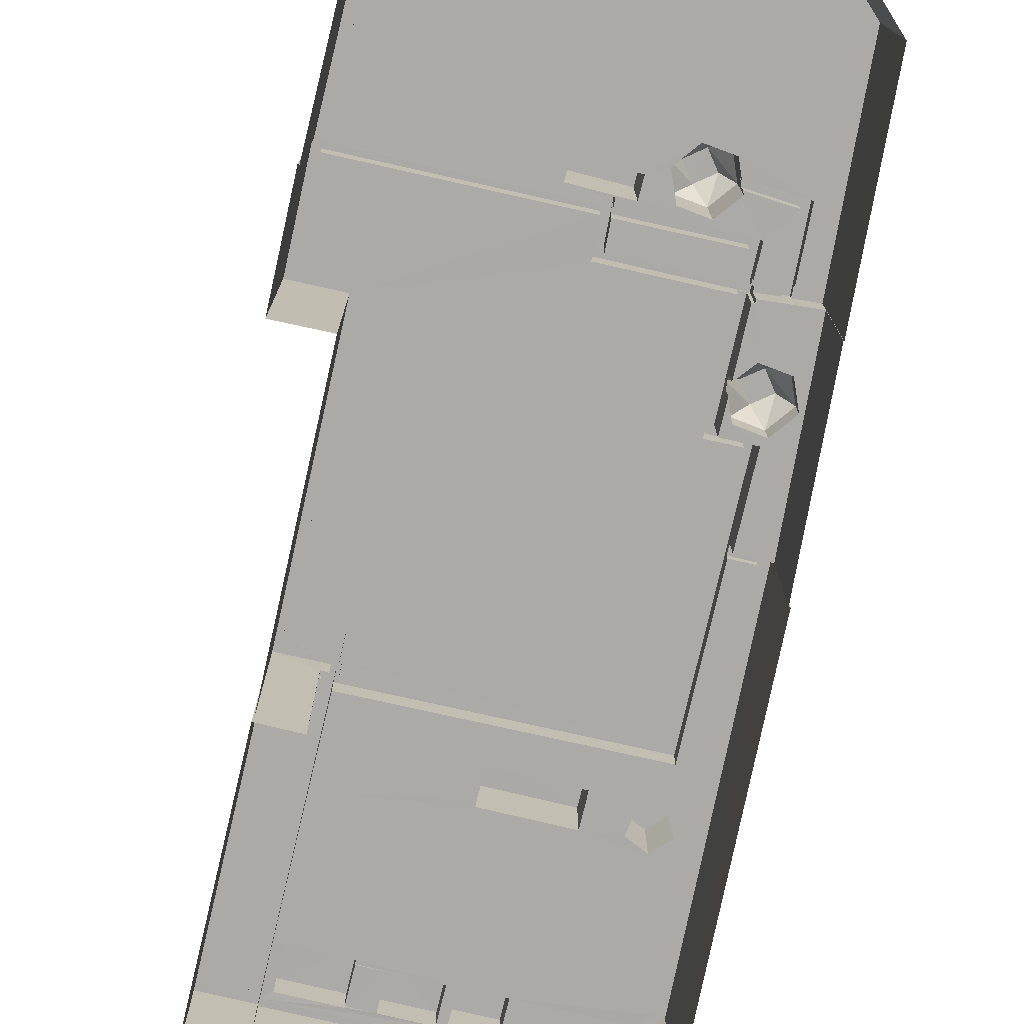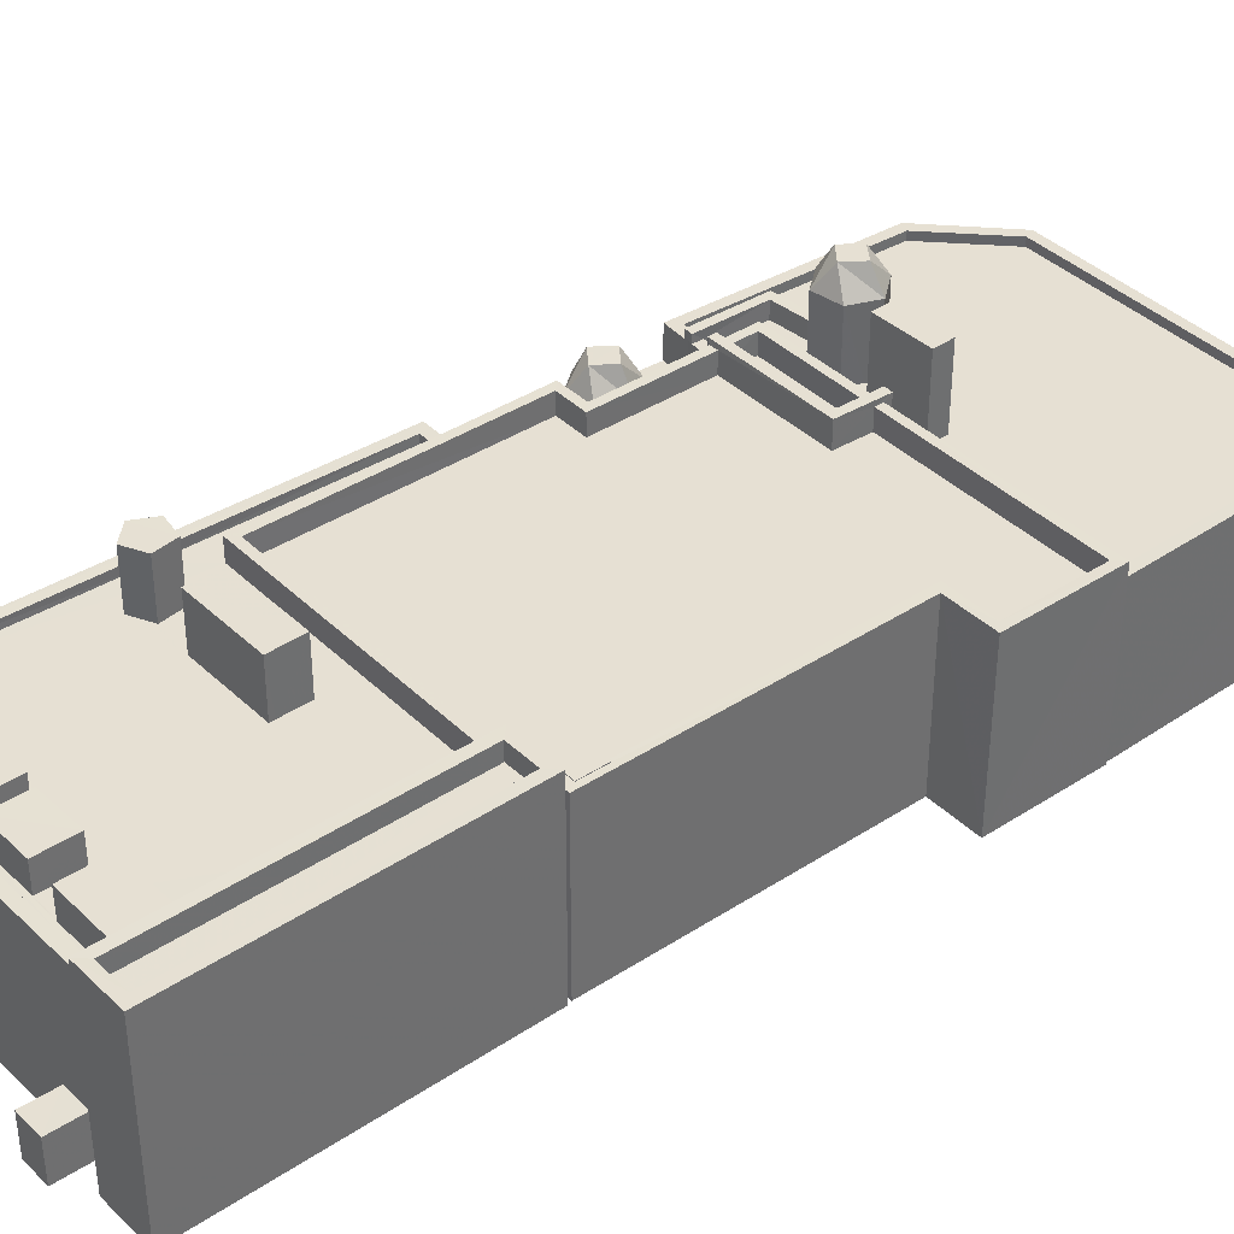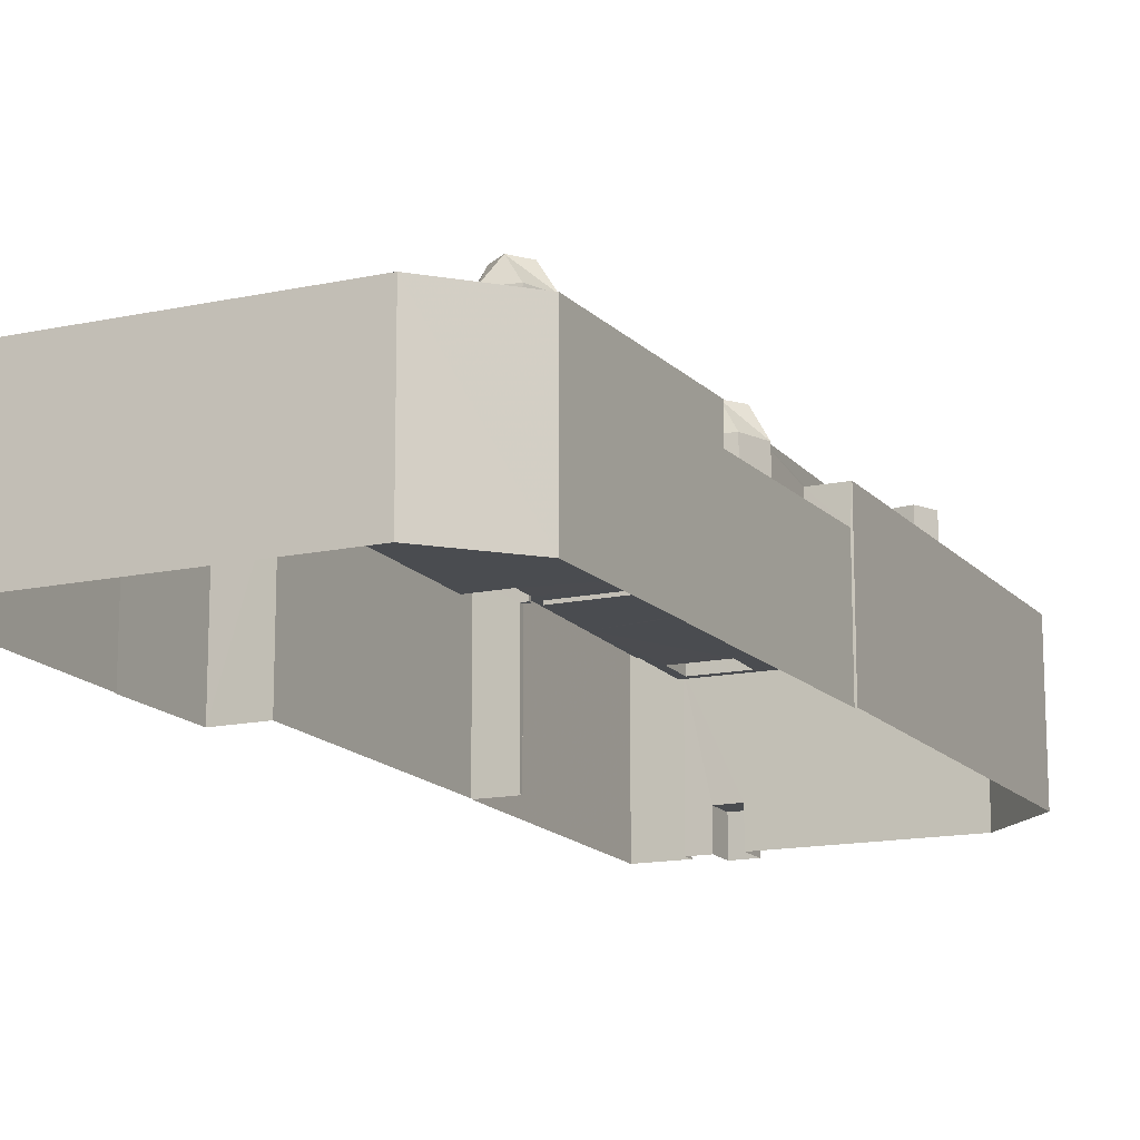
<metadata>
{"format":"obj","ext":"obj","renderer":"f3d","projection":"perspective","resolution":1024,"background":"white","views":[{"elev":-75.8,"azim":158.1,"up":"+Z"},{"elev":38.4,"azim":41.3,"up":"+Z"},{"elev":-15.1,"azim":-164.4,"up":"+Z"}]}
</metadata>
<code>
v -8.9e+04 -1.004e+05 2.292
v -8.9e+04 -1.004e+05 2.294
v -8.901e+04 -1.004e+05 2.294
v -8.9e+04 -1.004e+05 2.29
v -8.9e+04 -1.004e+05 2.29
v -8.9e+04 -1.004e+05 2.29
v -8.901e+04 -1.004e+05 2.294
v -8.901e+04 -1.004e+05 2.294
v -8.901e+04 -1.004e+05 2.294
v -8.901e+04 -1.004e+05 2.294
v -8.901e+04 -1.004e+05 2.294
v -8.9e+04 -1.004e+05 2.29
v -8.9e+04 -1.004e+05 2.292
v -8.9e+04 -1.004e+05 2.292
v -8.9e+04 -1.004e+05 2.292
v -8.901e+04 -1.004e+05 2.289
v -8.9e+04 -1.004e+05 2.288
v -8.901e+04 -1.004e+05 2.294
v -8.901e+04 -1.004e+05 2.294
v -8.901e+04 -1.004e+05 2.291
v -8.901e+04 -1.004e+05 2.29
v -8.901e+04 -1.004e+05 2.289
v -8.901e+04 -1.004e+05 2.291
v -8.901e+04 -1.004e+05 2.29
v -8.901e+04 -1.004e+05 6.692
v -8.901e+04 -1.004e+05 6.855
v -8.901e+04 -1.004e+05 6.692
v -8.901e+04 -1.004e+05 7.462
v -8.901e+04 -1.004e+05 9.196
v -8.901e+04 -1.004e+05 9.196
v -8.901e+04 -1.004e+05 8.496
v -8.901e+04 -1.004e+05 6.692
v -8.901e+04 -1.004e+05 7.462
v -8.901e+04 -1.004e+05 6.692
v -8.901e+04 -1.004e+05 6.692
v -8.901e+04 -1.004e+05 7.462
v -8.901e+04 -1.004e+05 6.692
v -8.901e+04 -1.004e+05 6.777
v -8.901e+04 -1.004e+05 8.496
v -8.901e+04 -1.004e+05 6.616
v -8.901e+04 -1.004e+05 6.616
v -8.901e+04 -1.004e+05 6.616
v -8.901e+04 -1.004e+05 6.616
v -8.901e+04 -1.004e+05 6.616
v -8.901e+04 -1.004e+05 6.616
v -8.901e+04 -1.004e+05 6.806
v -8.901e+04 -1.004e+05 6.807
v -8.901e+04 -1.004e+05 6.806
v -8.901e+04 -1.004e+05 6.806
v -8.901e+04 -1.004e+05 6.807
v -8.901e+04 -1.004e+05 6.807
v -8.901e+04 -1.004e+05 6.807
v -8.901e+04 -1.004e+05 7.052
v -8.901e+04 -1.004e+05 7.051
v -8.901e+04 -1.004e+05 7.051
v -8.901e+04 -1.004e+05 7.051
v -8.901e+04 -1.004e+05 7.052
v -8.901e+04 -1.004e+05 7.051
v -8.901e+04 -1.004e+05 7.051
v -8.901e+04 -1.004e+05 6.585
v -8.901e+04 -1.004e+05 6.585
v -8.901e+04 -1.004e+05 6.585
v -8.901e+04 -1.004e+05 6.585
v -8.901e+04 -1.004e+05 6.585
v -8.901e+04 -1.004e+05 6.585
v -8.901e+04 -1.004e+05 6.585
v -8.901e+04 -1.004e+05 6.585
v -8.901e+04 -1.004e+05 6.585
v -8.901e+04 -1.004e+05 6.585
v -8.901e+04 -1.004e+05 6.585
v -8.901e+04 -1.004e+05 6.585
v -8.901e+04 -1.004e+05 6.585
v -8.901e+04 -1.004e+05 6.585
v -8.901e+04 -1.004e+05 6.585
v -8.901e+04 -1.004e+05 6.585
v -8.901e+04 -1.004e+05 6.585
v -8.901e+04 -1.004e+05 6.585
v -8.901e+04 -1.004e+05 9.196
v -8.901e+04 -1.004e+05 9.196
v -8.901e+04 -1.004e+05 8.496
v -8.901e+04 -1.004e+05 6.556
v -8.901e+04 -1.004e+05 6.556
v -8.901e+04 -1.004e+05 6.556
v -8.901e+04 -1.004e+05 6.556
v -8.901e+04 -1.004e+05 6.556
v -8.901e+04 -1.004e+05 6.556
v -8.901e+04 -1.004e+05 6.556
v -8.901e+04 -1.004e+05 6.556
v -8.901e+04 -1.004e+05 6.556
v -8.9e+04 -1.004e+05 6.583
v -8.9e+04 -1.004e+05 6.584
v -8.9e+04 -1.004e+05 6.584
v -8.9e+04 -1.004e+05 6.583
v -8.901e+04 -1.004e+05 7.54
v -8.901e+04 -1.004e+05 7.54
v -8.901e+04 -1.004e+05 7.54
v -8.901e+04 -1.004e+05 7.54
v -8.901e+04 -1.004e+05 5.887
v -8.901e+04 -1.004e+05 5.887
v -8.901e+04 -1.004e+05 5.887
v -8.901e+04 -1.004e+05 5.887
v -8.901e+04 -1.004e+05 5.887
v -8.901e+04 -1.004e+05 5.887
v -8.901e+04 -1.004e+05 5.887
v -8.901e+04 -1.004e+05 5.887
v -8.901e+04 -1.004e+05 5.887
v -8.901e+04 -1.004e+05 5.888
v -8.901e+04 -1.004e+05 5.887
v -8.901e+04 -1.004e+05 5.887
v -8.901e+04 -1.004e+05 5.887
v -8.901e+04 -1.004e+05 5.887
v -8.901e+04 -1.004e+05 5.888
v -8.901e+04 -1.004e+05 5.887
v -8.901e+04 -1.004e+05 5.887
v -8.901e+04 -1.004e+05 5.887
v -8.9e+04 -1.004e+05 6.806
v -8.9e+04 -1.004e+05 6.805
v -8.9e+04 -1.004e+05 6.805
v -8.9e+04 -1.004e+05 6.806
v -8.901e+04 -1.004e+05 6.807
v -8.901e+04 -1.004e+05 6.806
v -8.901e+04 -1.004e+05 6.807
v -8.901e+04 -1.004e+05 6.805
v -8.901e+04 -1.004e+05 6.806
v -8.901e+04 -1.004e+05 6.805
v -8.901e+04 -1.004e+05 6.805
v -8.901e+04 -1.004e+05 6.805
v -8.901e+04 -1.004e+05 7.835
v -8.901e+04 -1.004e+05 7.835
v -8.9e+04 -1.004e+05 7.835
v -8.9e+04 -1.004e+05 7.834
v -8.9e+04 -1.004e+05 7.833
v -8.9e+04 -1.004e+05 7.834
v -8.9e+04 -1.004e+05 7.835
v -8.9e+04 -1.004e+05 7.834
v -8.901e+04 -1.004e+05 7.367
v -8.901e+04 -1.004e+05 7.367
v -8.901e+04 -1.004e+05 7.366
v -8.901e+04 -1.004e+05 7.366
v -8.901e+04 -1.004e+05 7.366
v -8.901e+04 -1.004e+05 7.366
v -8.901e+04 -1.004e+05 6.692
v -8.901e+04 -1.004e+05 7.462
v -8.901e+04 -1.004e+05 8.496
v -8.901e+04 -1.004e+05 7.415
v -8.901e+04 -1.004e+05 7.415
v -8.901e+04 -1.004e+05 7.415
v -8.901e+04 -1.004e+05 7.415
v -8.901e+04 -1.004e+05 6.806
v -8.901e+04 -1.004e+05 6.806
v -8.901e+04 -1.004e+05 6.806
v -8.901e+04 -1.004e+05 6.806
v -8.901e+04 -1.004e+05 8.846
v -8.901e+04 -1.004e+05 8.846
v -8.901e+04 -1.004e+05 8.846
v -8.9e+04 -1.004e+05 8.846
v -8.9e+04 -1.004e+05 7.238
v -8.9e+04 -1.004e+05 7.238
v -8.9e+04 -1.004e+05 7.238
v -8.9e+04 -1.004e+05 7.238
v -8.901e+04 -1.004e+05 8.496
v -8.901e+04 -1.004e+05 8.496
v -8.901e+04 -1.004e+05 8.134
v -8.901e+04 -1.004e+05 8.134
v -8.901e+04 -1.004e+05 8.134
v -8.901e+04 -1.004e+05 8.134
v -8.9e+04 -1.004e+05 6.584
v -8.9e+04 -1.004e+05 6.584
v -8.901e+04 -1.004e+05 6.584
v -8.901e+04 -1.004e+05 6.584
v -8.901e+04 -1.004e+05 6.584
v -8.901e+04 -1.004e+05 6.584
v -8.901e+04 -1.004e+05 6.584
v -8.901e+04 -1.004e+05 6.584
v -8.901e+04 -1.004e+05 6.583
v -8.901e+04 -1.004e+05 6.583
v -8.901e+04 -1.004e+05 6.584
v -8.901e+04 -1.004e+05 6.584
v -8.901e+04 -1.004e+05 7.216
v -8.901e+04 -1.004e+05 7.216
v -8.901e+04 -1.004e+05 7.216
v -8.901e+04 -1.004e+05 7.216
v -8.901e+04 -1.004e+05 7.216
v -8.901e+04 -1.004e+05 7.216
v -8.901e+04 -1.004e+05 6.833
v -8.901e+04 -1.004e+05 6.833
v -8.901e+04 -1.004e+05 6.833
v -8.901e+04 -1.004e+05 6.835
v -8.901e+04 -1.004e+05 6.835
v -8.901e+04 -1.004e+05 6.835
v -8.901e+04 -1.004e+05 6.833
v -8.901e+04 -1.004e+05 6.835
v -8.901e+04 -1.004e+05 6.835
v -8.901e+04 -1.004e+05 6.835
v -8.901e+04 -1.004e+05 3.485
v -8.901e+04 -1.004e+05 3.485
v -8.901e+04 -1.004e+05 3.485
v -8.901e+04 -1.004e+05 3.485
v -8.901e+04 -1.004e+05 7.415
v -8.901e+04 -1.004e+05 7.415
v -8.901e+04 -1.004e+05 7.415
v -8.901e+04 -1.004e+05 7.415
v -8.901e+04 -1.004e+05 6.616
v -8.901e+04 -1.004e+05 6.617
v -8.901e+04 -1.004e+05 6.617
v -8.901e+04 -1.004e+05 6.616
v -8.9e+04 -1.004e+05 6.617
v -8.9e+04 -1.004e+05 6.616
v -8.901e+04 -1.004e+05 6.617
v -8.901e+04 -1.004e+05 6.619
v -8.9e+04 -1.004e+05 6.617
v -8.9e+04 -1.004e+05 6.619
v -8.9e+04 -1.004e+05 6.618
v -8.9e+04 -1.004e+05 6.618
v -8.9e+04 -1.004e+05 6.618
v -8.9e+04 -1.004e+05 6.618
v -8.901e+04 -1.004e+05 6.585
v -8.901e+04 -1.004e+05 6.585
v -8.901e+04 -1.004e+05 6.585
v -8.901e+04 -1.004e+05 6.584
v -8.901e+04 -1.004e+05 6.584
v -8.901e+04 -1.004e+05 6.584
v -8.901e+04 -1.004e+05 6.584
v -8.901e+04 -1.004e+05 6.584
v -8.901e+04 -1.004e+05 6.556
v -8.901e+04 -1.004e+05 6.556
v -8.901e+04 -1.004e+05 6.556
v -8.901e+04 -1.004e+05 6.556
v -8.9e+04 -1.004e+05 6.556
v -8.9e+04 -1.004e+05 6.556
v -8.9e+04 -1.004e+05 6.556
v -8.901e+04 -1.004e+05 6.556
v -8.901e+04 -1.004e+05 6.556
v -8.901e+04 -1.004e+05 6.556
v -8.901e+04 -1.004e+05 6.556
v -8.9e+04 -1.004e+05 7.335
v -8.9e+04 -1.004e+05 7.334
v -8.9e+04 -1.004e+05 7.334
v -8.901e+04 -1.004e+05 7.335
v -8.901e+04 -1.004e+05 8.199
v -8.901e+04 -1.004e+05 8.199
v -8.901e+04 -1.004e+05 8.199
v -8.901e+04 -1.004e+05 8.199
v -8.901e+04 -1.004e+05 8.199
v -8.9e+04 -1.004e+05 6.555
v -8.901e+04 -1.004e+05 6.556
v -8.901e+04 -1.004e+05 6.556
v -8.901e+04 -1.004e+05 6.556
v -8.901e+04 -1.004e+05 6.555
v -8.901e+04 -1.004e+05 6.556
v -8.901e+04 -1.004e+05 6.555
v -8.901e+04 -1.004e+05 6.556
v -8.901e+04 -1.004e+05 6.556
v -8.901e+04 -1.004e+05 6.556
v -8.901e+04 -1.004e+05 6.556
v -8.9e+04 -1.004e+05 7.217
v -8.9e+04 -1.004e+05 7.216
v -8.9e+04 -1.004e+05 7.217
v -8.9e+04 -1.004e+05 7.216
v -8.901e+04 -1.004e+05 7.216
v -8.9e+04 -1.004e+05 7.217
v -8.9e+04 -1.004e+05 7.218
v -8.9e+04 -1.004e+05 7.218
v -8.901e+04 -1.004e+05 7.217
v -8.901e+04 -1.004e+05 7.217
v -8.901e+04 -1.004e+05 7.217
v -8.901e+04 -1.004e+05 7.219
v -8.9e+04 -1.004e+05 7.219
v -8.901e+04 -1.004e+05 7.219
v -8.901e+04 -1.004e+05 7.217
v -8.901e+04 -1.004e+05 7.217
v -8.901e+04 -1.004e+05 7.216
v -8.9e+04 -1.004e+05 7.219
v -8.9e+04 -1.004e+05 7.219
v -8.9e+04 -1.004e+05 7.218
v -8.9e+04 -1.004e+05 7.218
v -8.9e+04 -1.004e+05 7.219
v -8.901e+04 -1.004e+05 7.217
v -8.9e+04 -1.004e+05 7.218
v -8.9e+04 -1.004e+05 7.217
v -8.9e+04 -1.004e+05 7.218
v -8.9e+04 -1.004e+05 7.218
v -8.9e+04 -1.004e+05 7.218
f 1 2 3
f 4 5 6
f 7 8 9
f 2 10 3
f 9 11 7
f 12 13 14
f 6 5 12
f 1 3 15
f 6 16 17
f 18 9 19
f 15 3 11
f 20 14 15
f 21 22 16
f 20 18 23
f 24 22 21
f 12 20 21
f 15 11 9
f 12 14 20
f 6 12 21
f 6 21 16
f 15 9 18
f 15 18 20
f 25 26 27
f 25 28 26
f 29 30 31
f 32 33 34
f 35 36 37
f 35 38 36
f 31 30 39
f 40 41 42
f 43 44 41
f 42 41 45
f 41 44 45
f 46 47 48
f 49 47 46
f 50 51 52
f 47 51 50
f 49 51 47
f 36 33 32
f 53 54 55
f 55 54 56
f 53 57 54
f 58 56 59
f 56 54 59
f 60 61 62
f 63 62 64
f 65 66 61
f 67 68 69
f 63 64 70
f 65 61 71
f 68 71 60
f 72 67 73
f 74 72 73
f 75 76 77
f 76 62 63
f 75 60 76
f 69 68 60
f 67 69 73
f 60 62 76
f 71 61 60
f 78 79 80
f 81 82 83
f 83 82 84
f 85 84 86
f 87 82 88
f 87 88 89
f 86 82 87
f 84 82 86
f 90 91 92
f 90 93 91
f 94 95 96
f 94 97 95
f 98 99 100
f 101 100 102
f 103 104 105
f 106 104 107
f 108 109 110
f 102 99 105
f 111 107 112
f 101 102 113
f 108 110 111
f 102 105 114
f 114 104 106
f 115 106 107
f 111 110 115
f 100 99 102
f 105 104 114
f 111 115 107
f 116 117 118
f 119 116 118
f 120 121 122
f 118 117 123
f 120 124 121
f 125 122 121
f 126 123 125
f 118 123 126
f 126 125 127
f 125 121 127
f 128 129 130
f 131 132 133
f 129 134 130
f 135 131 133
f 134 132 131
f 130 134 131
f 136 137 138
f 139 138 140
f 140 138 141
f 138 137 141
f 142 34 143
f 25 143 28
f 78 80 144
f 145 146 147
f 148 145 147
f 149 150 151
f 152 149 151
f 153 154 155
f 156 153 155
f 157 158 159
f 157 160 158
f 78 29 79
f 78 30 29
f 143 36 28
f 143 33 36
f 161 29 162
f 163 164 165
f 166 163 165
f 167 168 169
f 167 169 170
f 171 172 173
f 174 175 176
f 168 174 169
f 174 176 177
f 169 174 172
f 173 174 178
f 178 174 177
f 173 172 174
f 179 180 181
f 182 181 183
f 183 181 184
f 181 180 184
f 79 29 161
f 29 31 162
f 30 78 39
f 185 186 187
f 188 189 190
f 186 191 187
f 192 188 190
f 187 191 193
f 194 187 193
f 192 190 194
f 192 194 193
f 34 33 143
f 143 25 142
f 195 196 197
f 195 198 196
f 199 200 201
f 199 202 200
f 39 78 144
f 128 135 133
f 129 128 133
f 203 204 205
f 206 203 207
f 207 208 206
f 209 210 205
f 207 211 208
f 210 212 213
f 214 215 207
f 213 216 214
f 205 207 203
f 205 210 214
f 214 210 213
f 205 214 207
f 80 79 161
f 73 77 74
f 73 75 77
f 67 72 217
f 70 64 218
f 217 218 167
f 65 219 66
f 218 64 167
f 220 65 67
f 219 221 177
f 177 221 178
f 222 167 170
f 173 223 171
f 171 223 220
f 220 67 222
f 223 224 220
f 219 224 221
f 222 67 217
f 222 217 167
f 65 224 219
f 220 224 65
f 225 88 226
f 225 89 88
f 225 227 89
f 228 229 230
f 228 231 229
f 232 231 228
f 225 233 227
f 225 226 234
f 235 232 228
f 228 234 235
f 228 225 234
f 236 237 238
f 239 236 238
f 36 32 37
f 240 241 242
f 241 243 244
f 241 244 242
f 230 229 245
f 246 247 248
f 230 245 249
f 233 230 250
f 246 248 251
f 250 249 251
f 227 233 252
f 253 254 255
f 248 253 255
f 252 233 250
f 250 251 255
f 250 230 249
f 255 251 248
f 28 36 38
f 26 28 38
f 256 257 258
f 259 257 260
f 261 256 258
f 262 261 263
f 264 265 266
f 267 268 269
f 270 267 269
f 264 270 271
f 259 260 272
f 273 274 275
f 275 262 276
f 277 268 273
f 278 265 264
f 279 261 280
f 258 257 259
f 261 258 280
f 281 282 283
f 278 264 271
f 271 270 269
f 277 273 281
f 269 268 277
f 279 263 261
f 276 262 263
f 275 276 282
f 273 275 282
f 281 273 282
f 219 177 194
f 194 177 187
f 177 176 187
f 20 107 104
f 21 20 104
f 130 236 239
f 128 130 239
f 209 269 210
f 209 271 269
f 238 128 239
f 238 135 128
f 231 232 119
f 6 116 4
f 232 260 119
f 4 116 257
f 119 260 257
f 116 119 257
f 215 214 279
f 214 157 279
f 279 159 263
f 279 157 159
f 42 179 181
f 42 45 179
f 228 155 154
f 225 228 154
f 173 241 240
f 223 173 240
f 165 164 170
f 165 170 169
f 164 222 170
f 175 187 176
f 175 185 187
f 278 271 209
f 205 278 209
f 109 37 110
f 109 35 37
f 220 222 164
f 163 220 164
f 67 65 94
f 96 67 94
f 252 161 227
f 161 162 227
f 162 89 227
f 272 141 203
f 141 272 140
f 140 260 235
f 203 206 272
f 235 260 232
f 272 260 140
f 3 10 188
f 10 129 188
f 168 167 268
f 167 129 133
f 64 129 167
f 268 133 273
f 62 189 64
f 188 129 189
f 268 167 133
f 189 129 64
f 85 54 84
f 85 59 54
f 11 3 198
f 19 9 196
f 196 198 188
f 19 196 192
f 198 3 188
f 196 188 192
f 154 153 233
f 225 154 233
f 259 272 206
f 208 259 206
f 123 117 17
f 16 123 17
f 276 158 160
f 282 276 160
f 56 58 254
f 253 56 254
f 169 172 166
f 165 169 166
f 253 248 55
f 56 253 55
f 149 152 182
f 182 152 181
f 181 152 42
f 152 40 42
f 134 10 2
f 134 129 10
f 234 140 235
f 234 139 140
f 168 268 267
f 174 168 267
f 137 136 50
f 136 47 50
f 100 137 50
f 98 100 50
f 40 151 41
f 40 152 151
f 201 217 199
f 201 218 217
f 82 81 46
f 82 46 184
f 46 183 184
f 46 48 183
f 178 221 244
f 243 178 244
f 147 146 75
f 73 147 75
f 261 12 5
f 256 261 5
f 86 87 31
f 39 86 31
f 24 21 104
f 24 104 122
f 104 120 122
f 104 103 120
f 31 89 162
f 31 87 89
f 204 265 278
f 205 204 278
f 118 249 245
f 118 126 249
f 242 223 240
f 242 224 223
f 131 135 238
f 237 131 238
f 11 198 195
f 7 11 195
f 130 131 237
f 236 130 237
f 204 203 265
f 101 266 100
f 203 141 265
f 100 266 137
f 265 141 137
f 266 265 137
f 220 163 171
f 163 166 171
f 166 172 171
f 280 211 207
f 280 258 211
f 106 32 34
f 106 115 32
f 214 283 157
f 157 283 160
f 214 216 283
f 160 283 282
f 212 281 213
f 212 277 281
f 51 57 52
f 99 52 105
f 105 52 53
f 52 57 53
f 24 122 125
f 22 24 125
f 94 71 97
f 94 65 71
f 117 116 6
f 17 117 6
f 241 178 243
f 241 173 178
f 71 68 95
f 97 71 95
f 192 193 18
f 19 192 18
f 41 151 150
f 43 41 150
f 112 107 186
f 186 107 191
f 191 107 23
f 107 20 23
f 85 86 59
f 254 58 255
f 86 39 59
f 255 58 144
f 58 39 144
f 59 39 58
f 264 111 270
f 264 108 111
f 83 46 81
f 83 49 46
f 18 193 191
f 23 18 191
f 250 80 161
f 252 250 161
f 244 224 242
f 244 221 224
f 82 184 88
f 184 180 88
f 180 226 88
f 43 150 44
f 138 44 150
f 138 182 136
f 47 183 48
f 136 183 47
f 182 150 149
f 182 183 136
f 138 150 182
f 250 255 144
f 80 250 144
f 145 148 69
f 60 145 69
f 22 123 16
f 22 125 123
f 57 51 49
f 57 49 54
f 49 84 54
f 49 83 84
f 109 108 35
f 101 113 27
f 101 27 266
f 35 108 264
f 26 38 35
f 26 264 266
f 27 26 266
f 26 35 264
f 68 96 95
f 68 67 96
f 263 159 158
f 276 263 158
f 202 63 200
f 202 76 63
f 197 9 8
f 197 196 9
f 197 8 7
f 195 197 7
f 113 102 25
f 27 113 25
f 91 275 274
f 91 93 275
f 186 111 112
f 111 186 270
f 174 267 185
f 175 174 185
f 267 270 185
f 185 270 186
f 211 259 208
f 211 258 259
f 14 92 15
f 14 90 92
f 110 37 32
f 115 110 32
f 148 147 73
f 69 148 73
f 207 279 280
f 207 215 279
f 132 134 2
f 1 132 2
f 45 44 179
f 226 180 234
f 44 138 179
f 234 180 139
f 179 138 139
f 180 179 139
f 103 105 120
f 105 53 120
f 247 124 248
f 248 124 55
f 124 53 55
f 120 53 124
f 261 262 13
f 12 261 13
f 275 90 262
f 262 90 13
f 275 93 90
f 13 90 14
f 201 200 70
f 201 70 218
f 200 63 70
f 283 213 281
f 283 216 213
f 76 202 77
f 202 199 74
f 199 217 72
f 77 202 74
f 74 199 72
f 114 142 25
f 102 114 25
f 124 246 121
f 124 247 246
f 246 127 121
f 246 251 127
f 15 92 1
f 273 133 274
f 91 274 92
f 1 92 132
f 274 133 132
f 92 274 132
f 126 251 249
f 126 127 251
f 62 61 190
f 189 62 190
f 257 256 5
f 4 257 5
f 114 106 34
f 142 114 34
f 219 194 66
f 66 190 61
f 66 194 190
f 98 52 99
f 98 50 52
f 210 277 212
f 210 269 277
f 230 155 228
f 230 156 155
f 153 156 230
f 233 153 230
f 245 229 118
f 229 231 119
f 229 119 118
f 146 145 60
f 75 146 60

</code>
